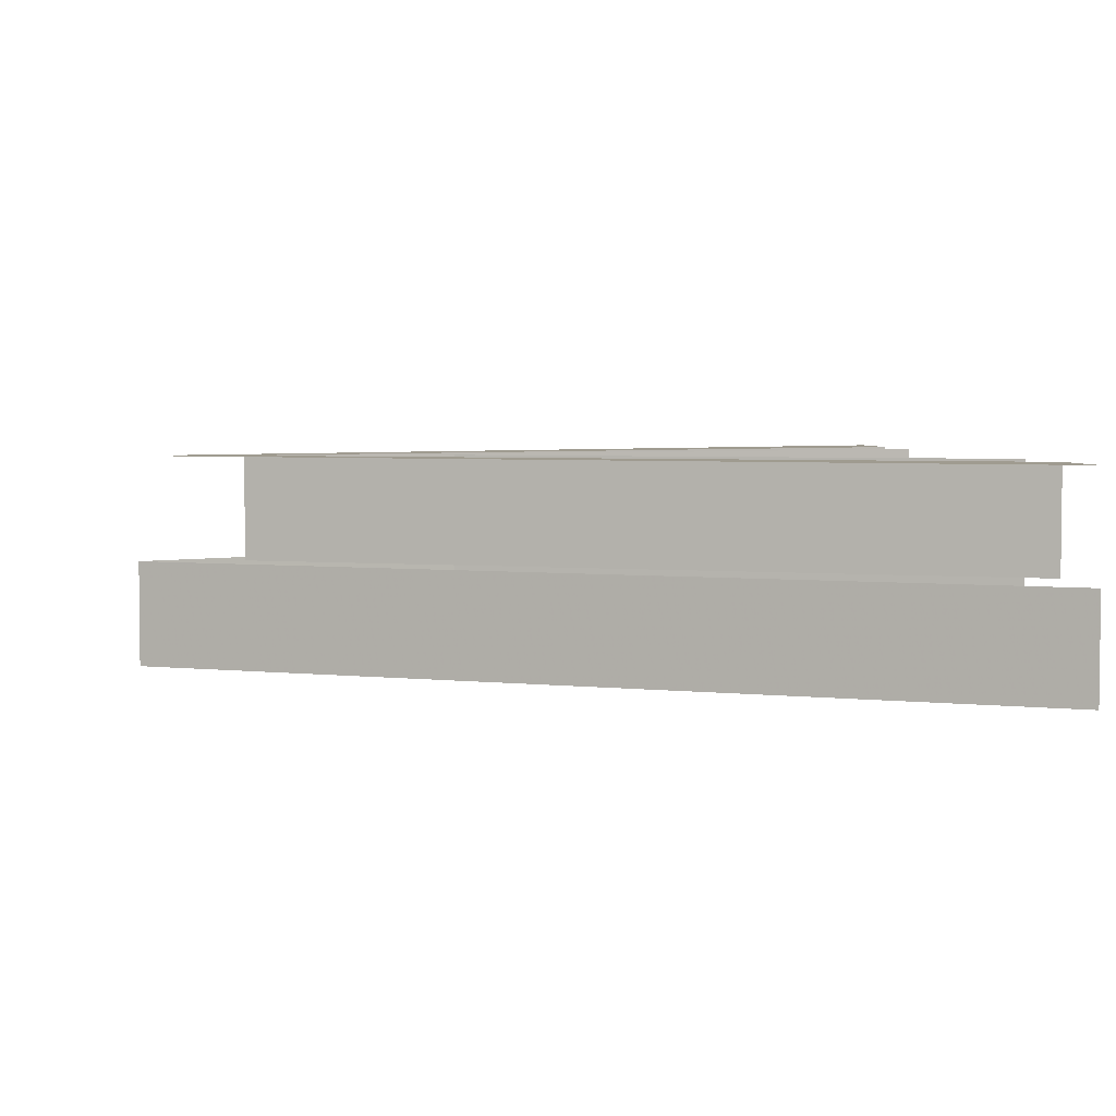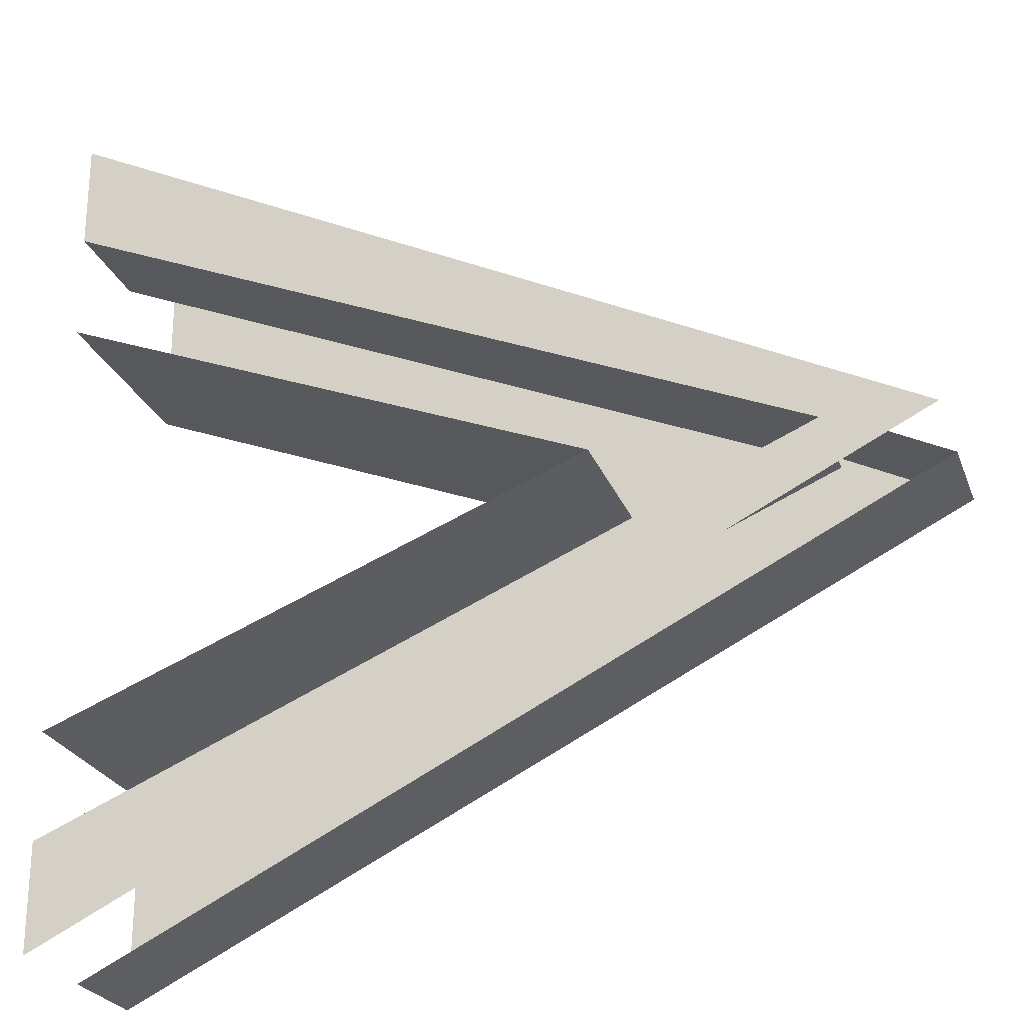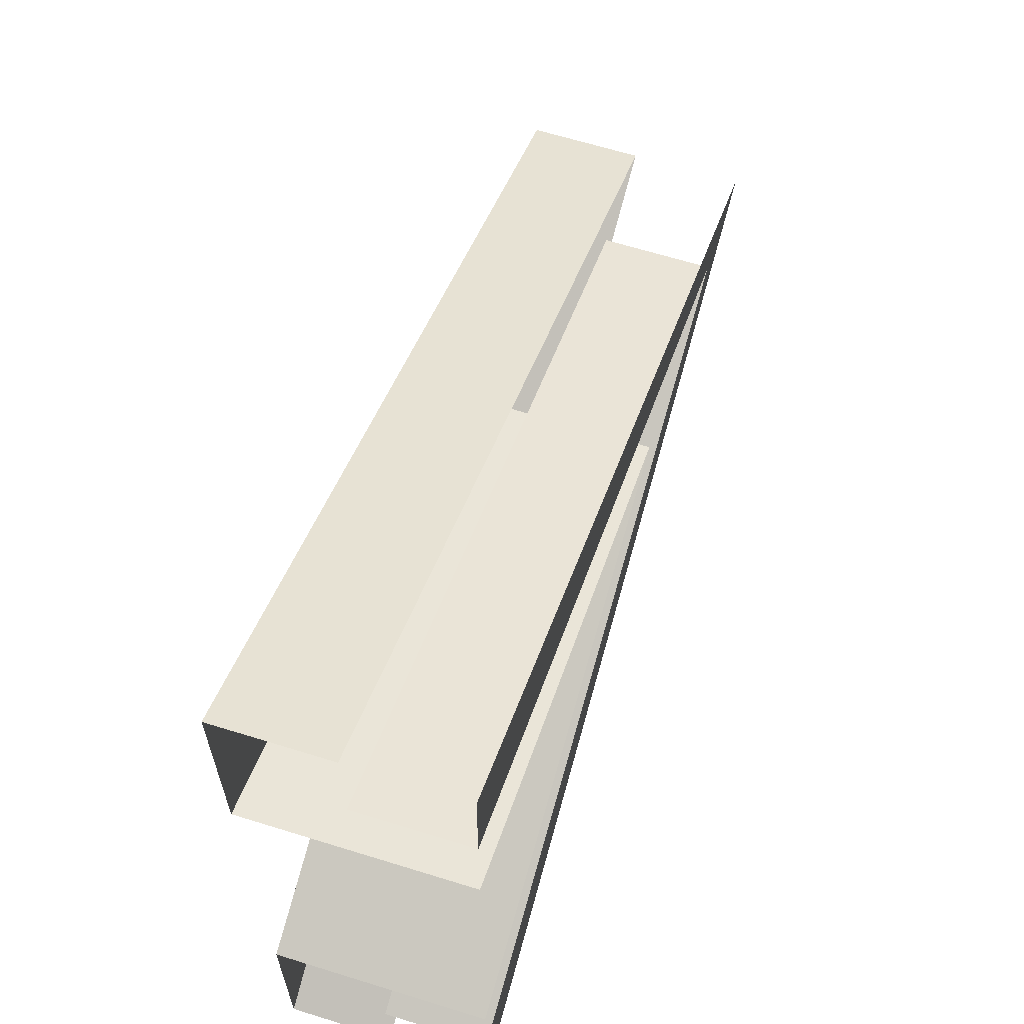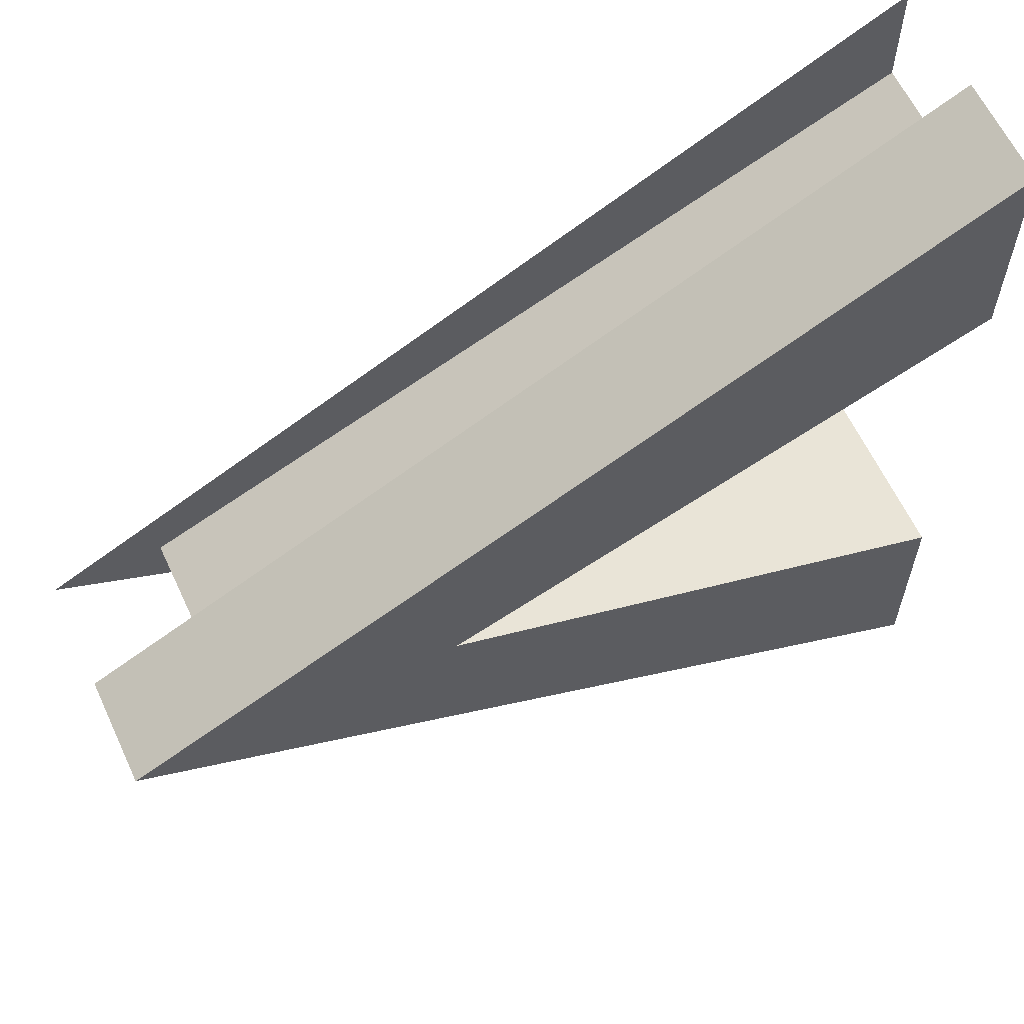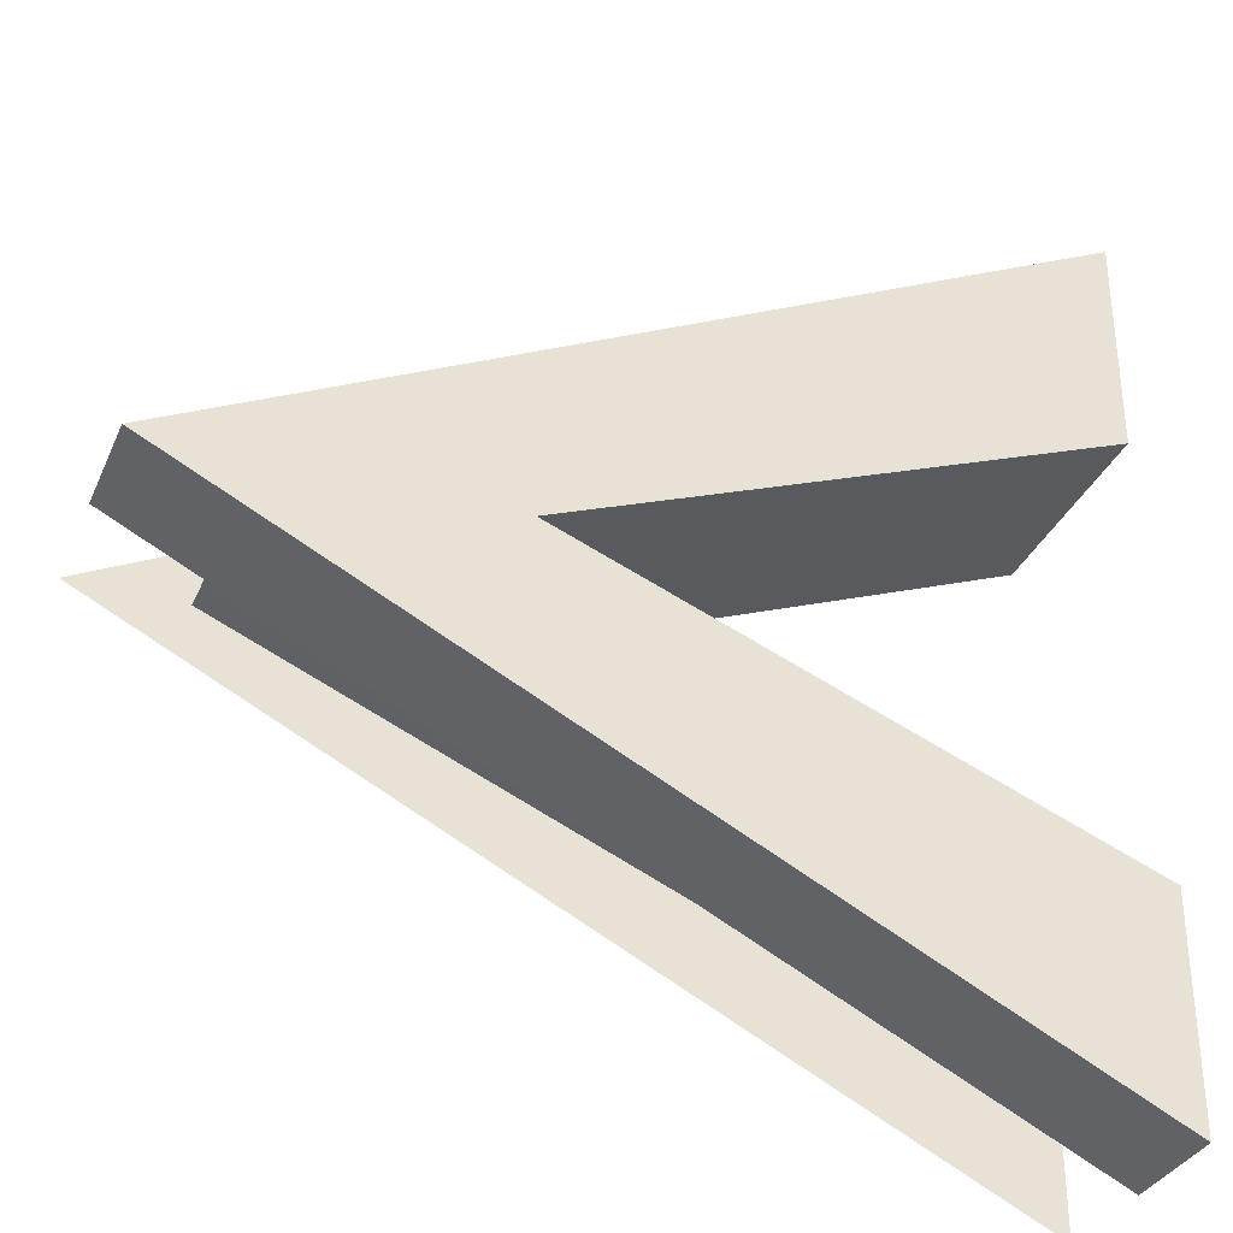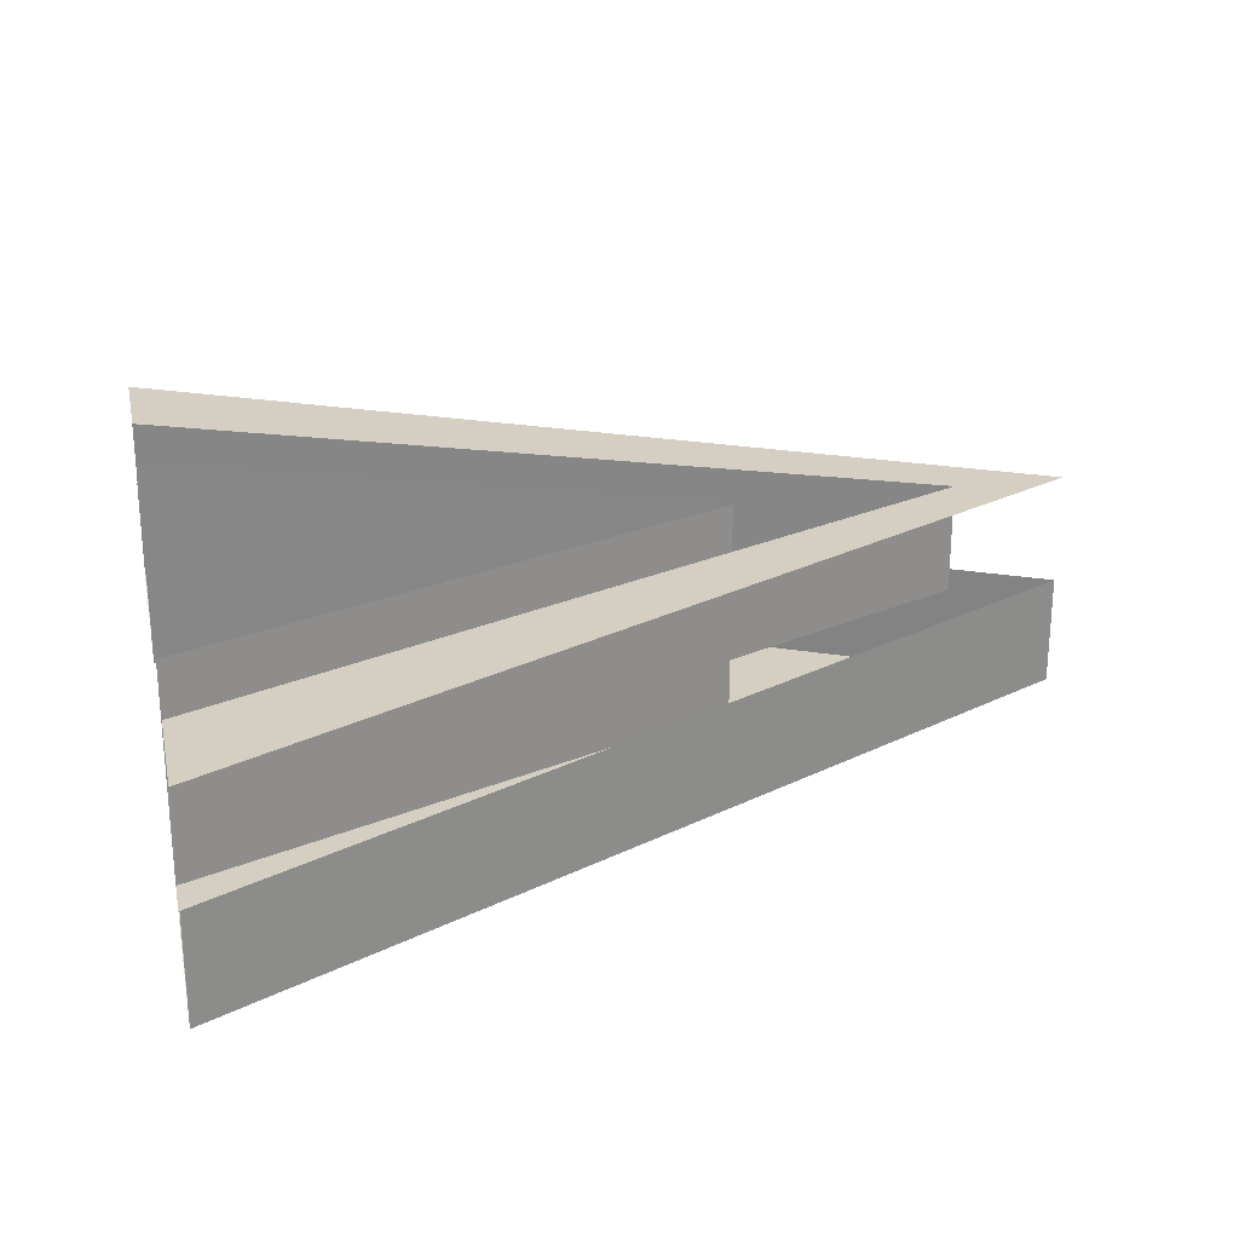
<metadata>
{"format":"obj","ext":"obj","renderer":"f3d","projection":"perspective","resolution":1024,"background":"white","views":[{"elev":4.0,"azim":-6.4,"up":"+Y"},{"elev":-25.1,"azim":-162.3,"up":"+Z"},{"elev":64.5,"azim":107.4,"up":"+Z"},{"elev":61.9,"azim":-25.0,"up":"+Z"},{"elev":-33.5,"azim":-21.2,"up":"+Z"},{"elev":25.7,"azim":168.2,"up":"+Y"}]}
</metadata>
<code>
v 0.5 -0.125 0.375
v 0.5 0 0.375
v -0.375 0 0
v -0.375 -0.125 0
v 0.5 0 -0.375
v 0.5 -0.125 -0.375
v 0.5 -0.25 0.5
v 0.5 -0.125 0.5
v -0.5 -0.125 0
v -0.5 -0.25 0
v -0.125 -0.25 0
v 0.5 -0.25 0.25
v -0.125 0 0
v 0.5 0 0.25
v 0.5 0 0.5
v -0.5 0 0
v 0.5 0 -0.5
v 0.5 -0.125 -0.5
v 0.5 -0.25 -0.5
v 0.5 -0.25 -0.25
v 0.5 0 -0.25
f 1 2 3
f 1 3 4
f 4 3 5
f 4 5 6
f 7 8 9
f 7 9 10
f 7 10 11
f 7 11 12
f 12 11 13
f 12 13 14
f 3 2 15
f 3 15 16
f 3 16 5
f 5 16 17
f 10 9 18
f 10 18 19
f 10 19 20
f 10 20 11
f 11 20 21
f 11 21 13

</code>
